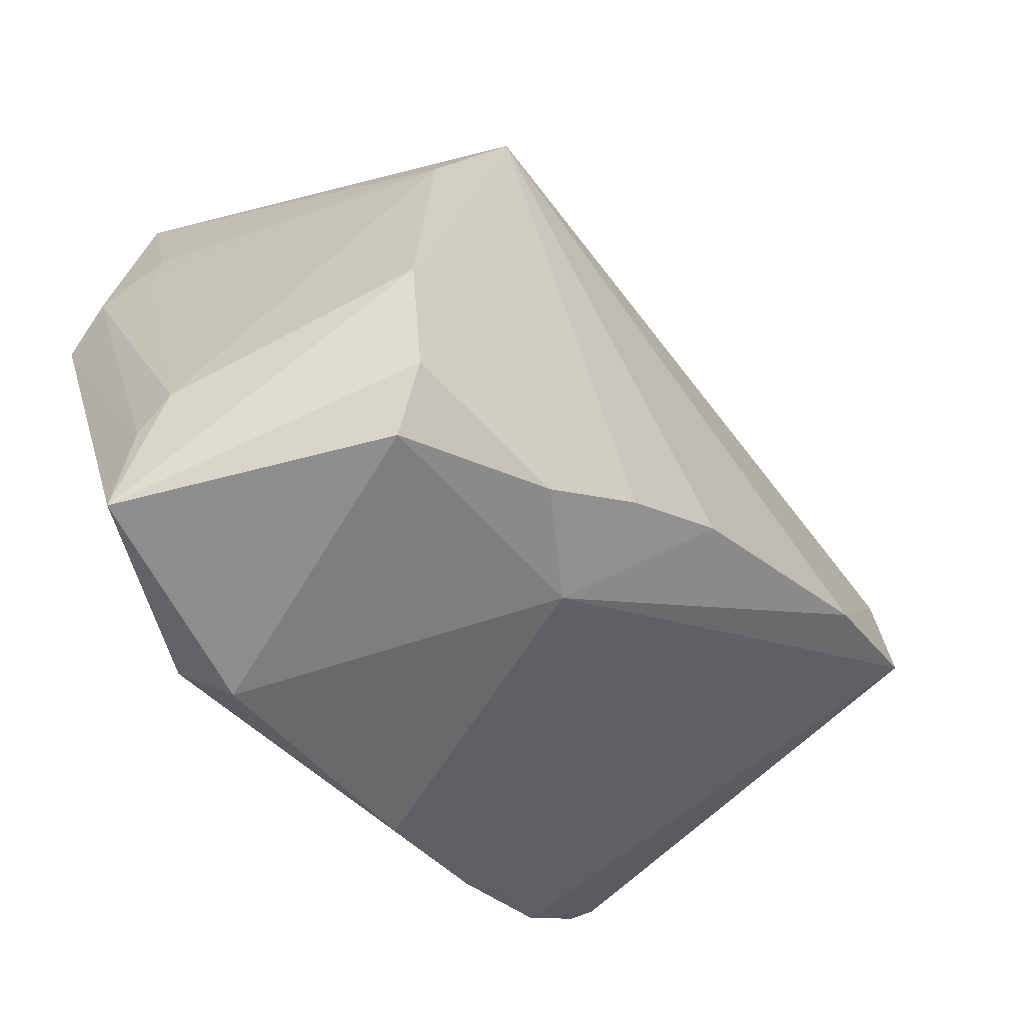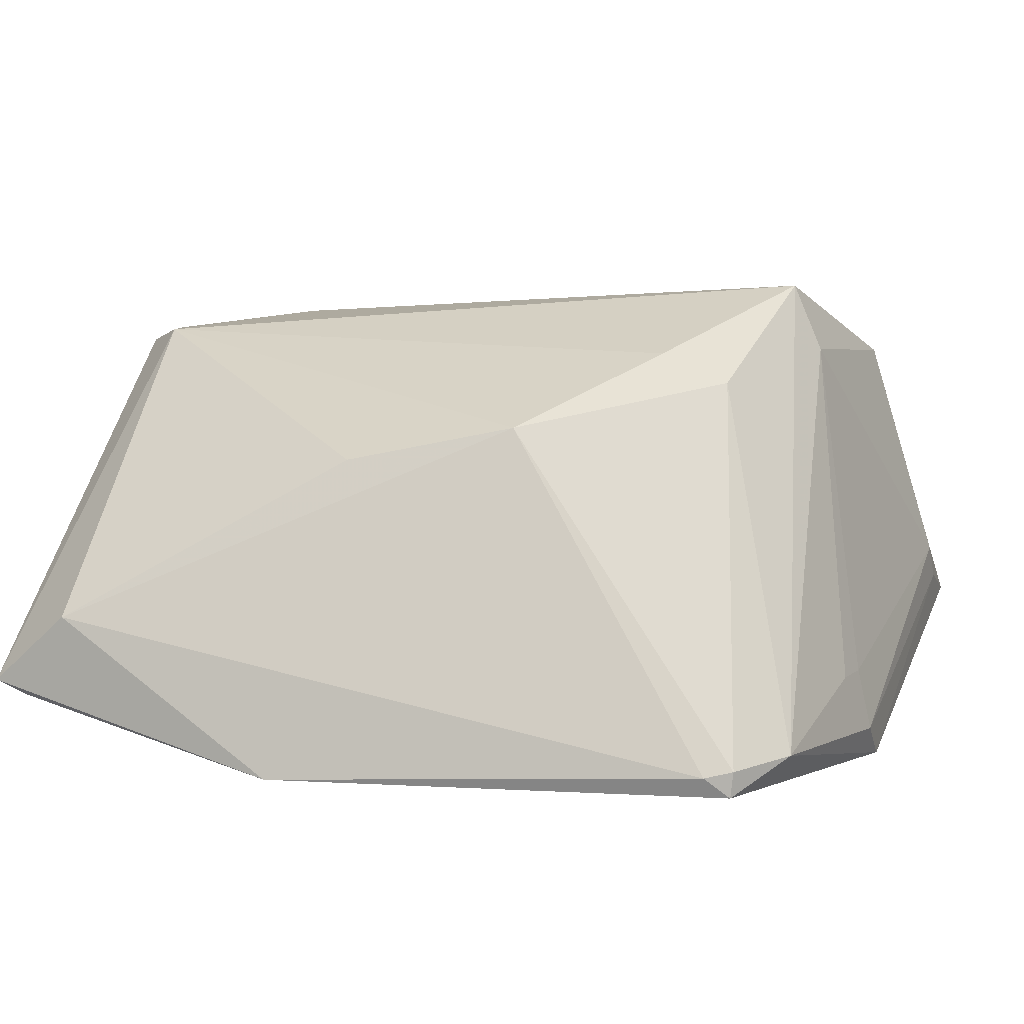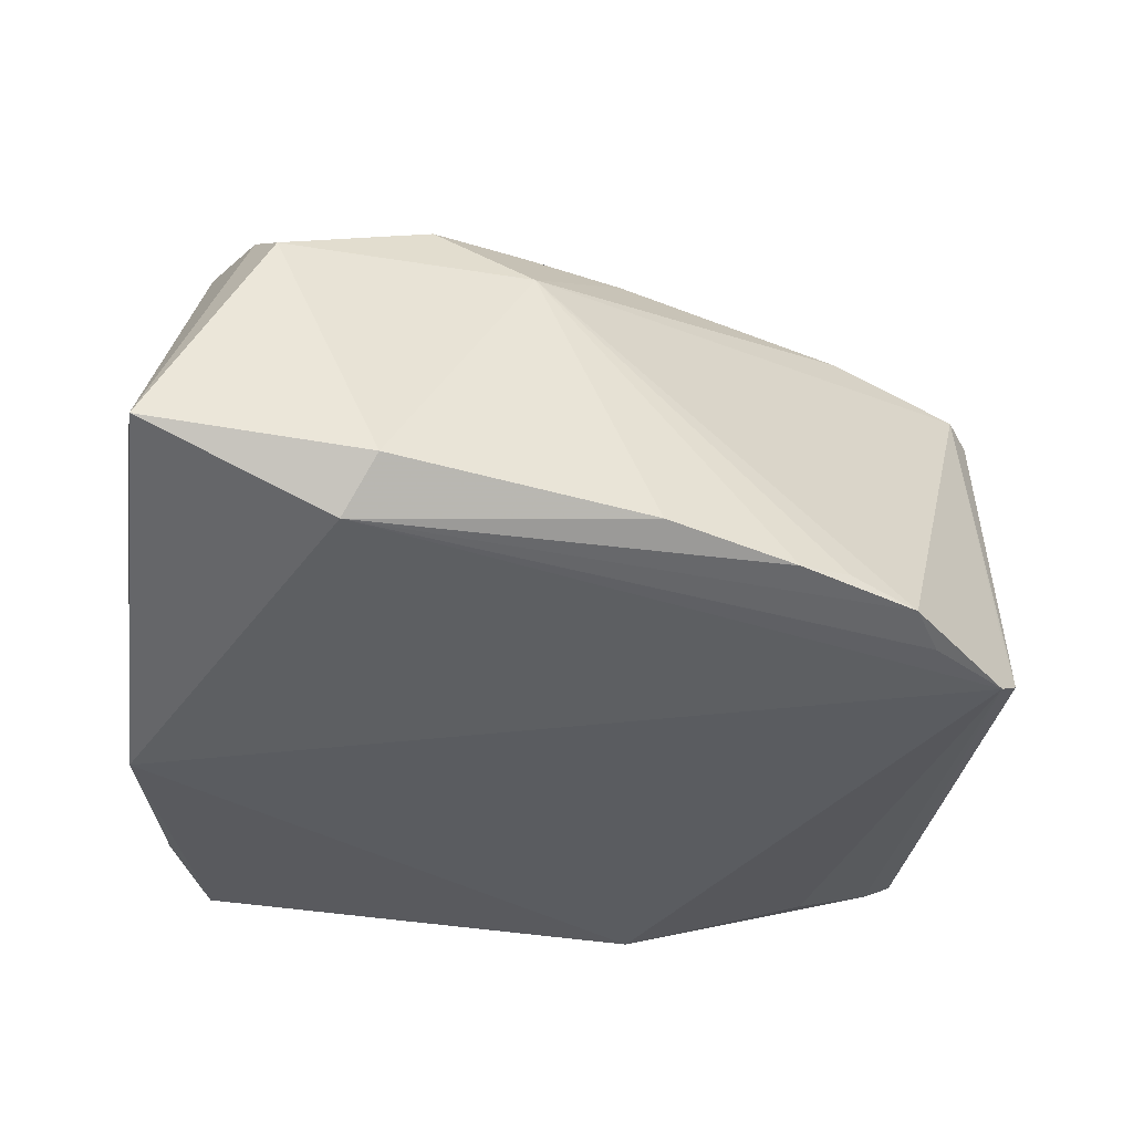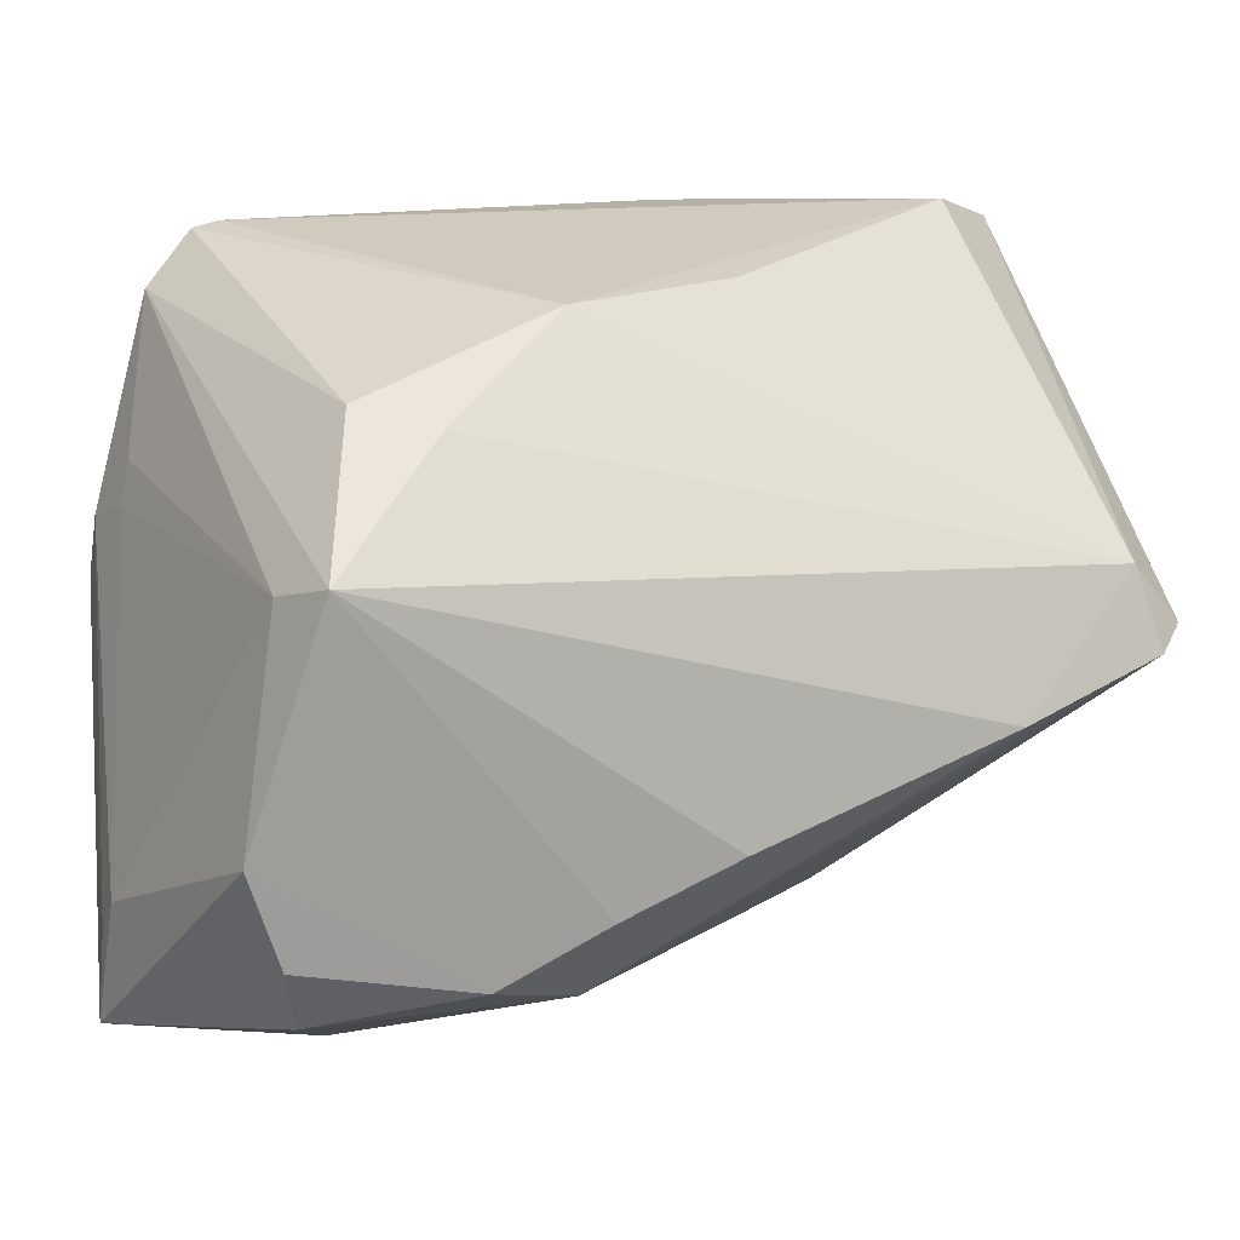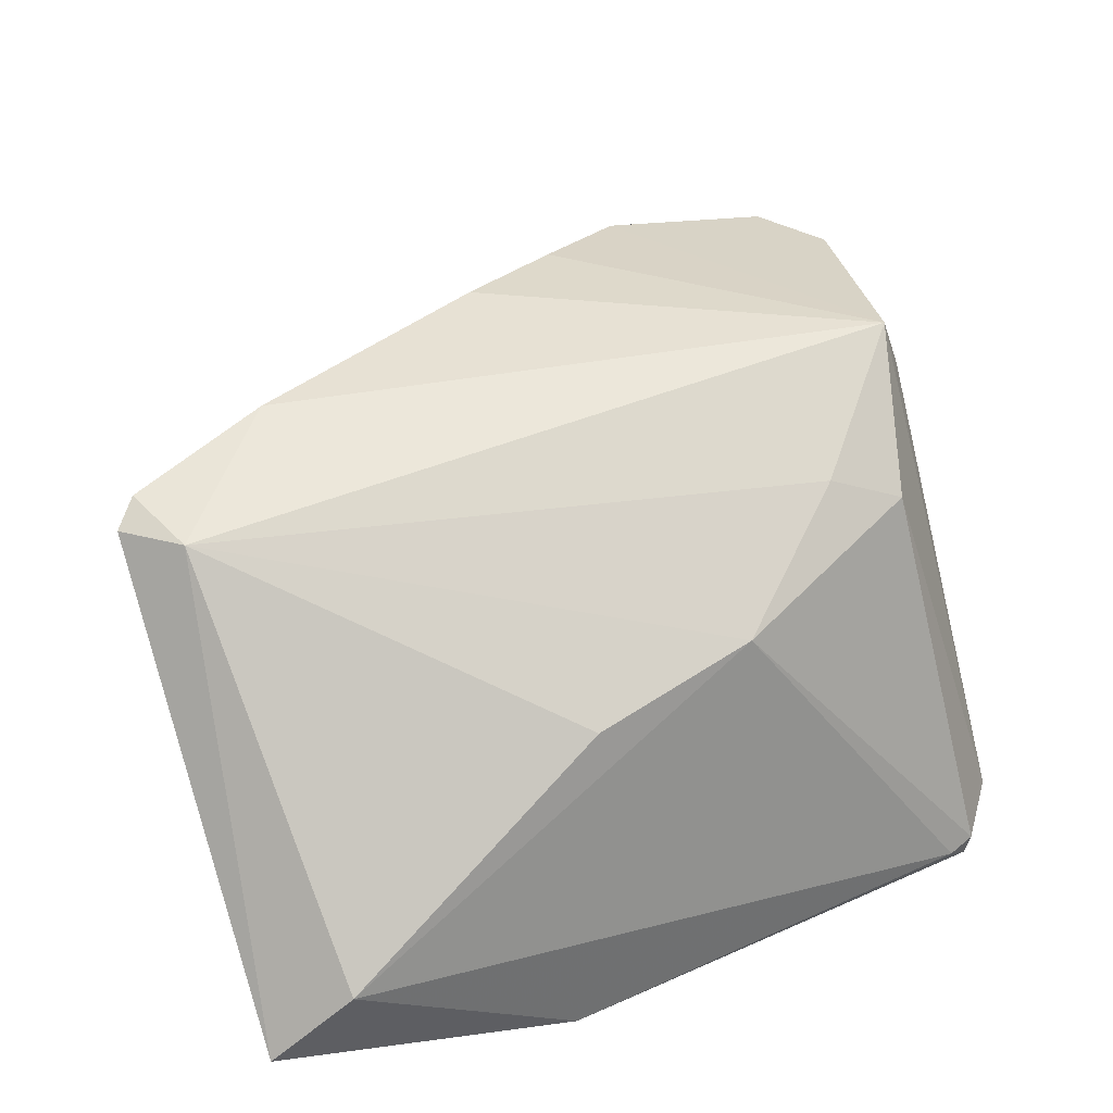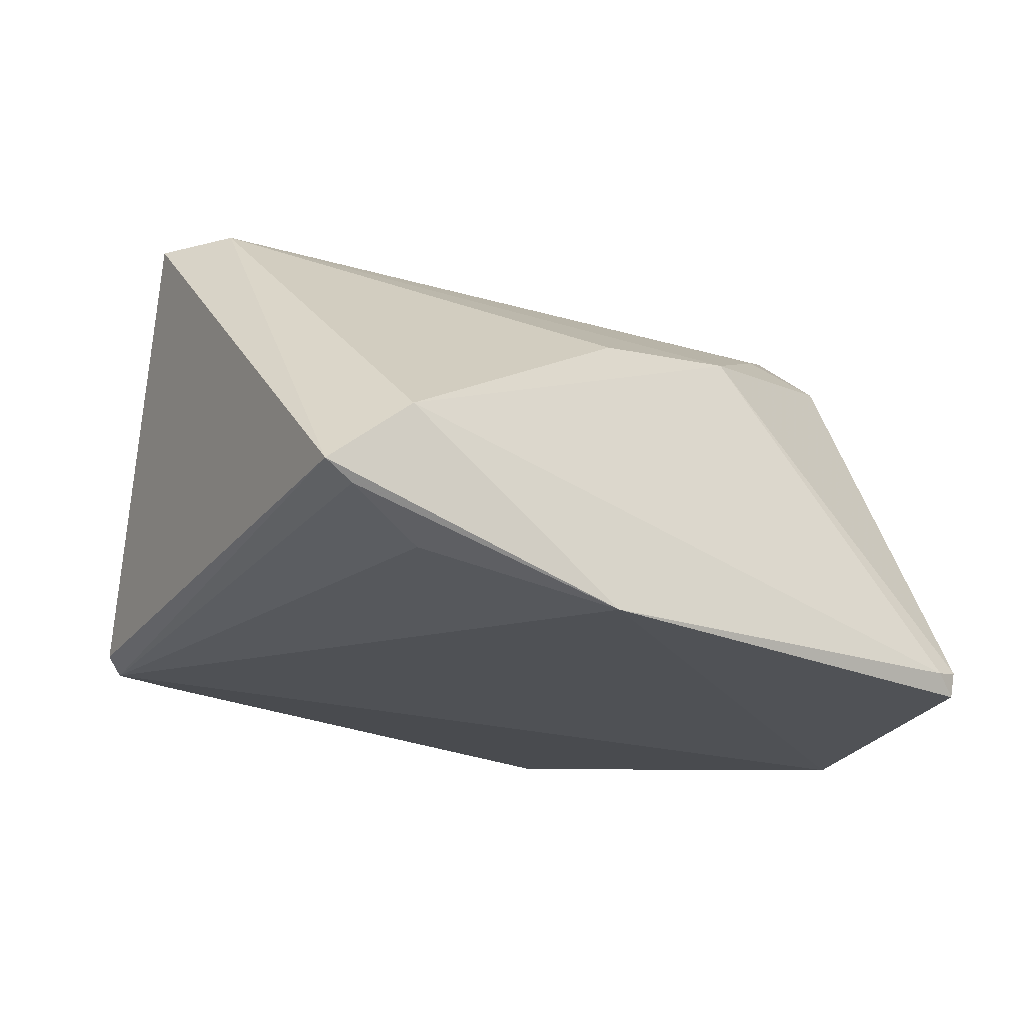
<metadata>
{"format":"obj","ext":"obj","renderer":"f3d","projection":"perspective","resolution":1024,"background":"white","views":[{"elev":-50.8,"azim":-52.4,"up":"+Y"},{"elev":3.1,"azim":-162.6,"up":"+Z"},{"elev":-31.4,"azim":-10.5,"up":"+Z"},{"elev":5.1,"azim":-21.2,"up":"+Y"},{"elev":44.0,"azim":157.3,"up":"+Z"},{"elev":-21.0,"azim":146.1,"up":"+Z"}]}
</metadata>
<code>
v 0.003958 -0.01986 0.02837
v 0.01786 -0.03576 -0.01552
v -0.04668 -0.02577 -0.001573
v -0.04677 -0.0384 -0.007667
v -0.03415 0.03667 -0.02068
v 0.04627 0.0386 -0.01572
v 0.04485 -0.01768 -0.01039
v -0.04031 -0.0191 0.0235
v 0.04069 0.04039 -0.006682
v -0.03899 0.03069 -0.0197
v -0.03433 -0.03455 0.0174
v -0.007756 -0.02543 0.02636
v 0.0342 -0.02665 -0.01808
v -0.03119 0.03751 -0.02136
v -0.03739 0.003902 0.02318
v 0.03129 -0.009609 0.02885
v 0.04485 -0.02006 -0.01775
v 0.03683 0.0351 -0.01926
v 0.04963 0.03921 -0.01411
v 0.04963 -0.0009103 0.02505
v -0.02674 -0.03856 -0.01706
v -0.04682 -0.02908 -0.005293
v -0.008014 0.02867 0.01432
v -0.04418 0.008856 -0.01974
v -0.03639 -0.02863 0.02158
v 0.04707 -0.003685 0.02668
v -0.04294 0.01002 -0.01307
v -0.02379 -0.04254 -0.01184
v 0.003675 -0.03923 -0.01393
v 0.02358 -0.03346 -0.01459
v 0.04261 -0.02195 -0.01916
v -0.04405 0.002822 -0.02347
v -0.0298 0.0199 0.0192
v -0.007901 -0.03377 0.01704
v -0.04216 0.01443 -0.01338
v -0.03454 0.004941 0.03044
v -0.01832 -0.03145 0.02339
v -0.03376 0.03641 -0.02347
v 0.03094 -0.0312 -0.01654
v 0.01027 0.03145 0.01077
v 0.04413 0.004882 0.02615
v -0.02205 0.01776 0.0225
v 0.0164 0.04068 -0.02347
f 36 33 10
f 31 43 18
f 31 21 32
f 38 43 32
f 32 43 31
f 32 10 38
f 32 21 4
f 4 21 28
f 17 20 26
f 17 31 19
f 19 20 17
f 19 43 9
f 26 20 41
f 41 20 19
f 19 9 41
f 14 43 38
f 23 9 14
f 14 9 43
f 42 33 36
f 23 33 42
f 36 41 42
f 42 41 23
f 36 10 15
f 15 10 35
f 11 25 4
f 37 25 11
f 4 28 11
f 8 37 36
f 8 25 37
f 36 15 8
f 8 15 3
f 8 3 4
f 4 25 8
f 36 37 12
f 12 1 36
f 36 1 16
f 16 41 36
f 26 41 16
f 13 21 31
f 19 31 6
f 31 18 6
f 6 43 19
f 6 18 43
f 35 10 24
f 10 32 24
f 37 11 34
f 34 11 28
f 34 16 1
f 26 16 34
f 34 12 37
f 1 12 34
f 7 17 26
f 31 17 39
f 39 13 31
f 17 7 39
f 39 7 26
f 21 13 39
f 26 34 39
f 39 34 30
f 40 9 23
f 23 41 40
f 40 41 9
f 5 10 33
f 5 33 23
f 23 14 5
f 38 10 5
f 5 14 38
f 35 24 27
f 27 24 3
f 27 15 35
f 3 15 27
f 22 32 4
f 22 24 32
f 4 3 22
f 3 24 22
f 29 34 28
f 29 28 21
f 21 39 2
f 2 29 21
f 2 39 30
f 30 34 2
f 34 29 2

</code>
